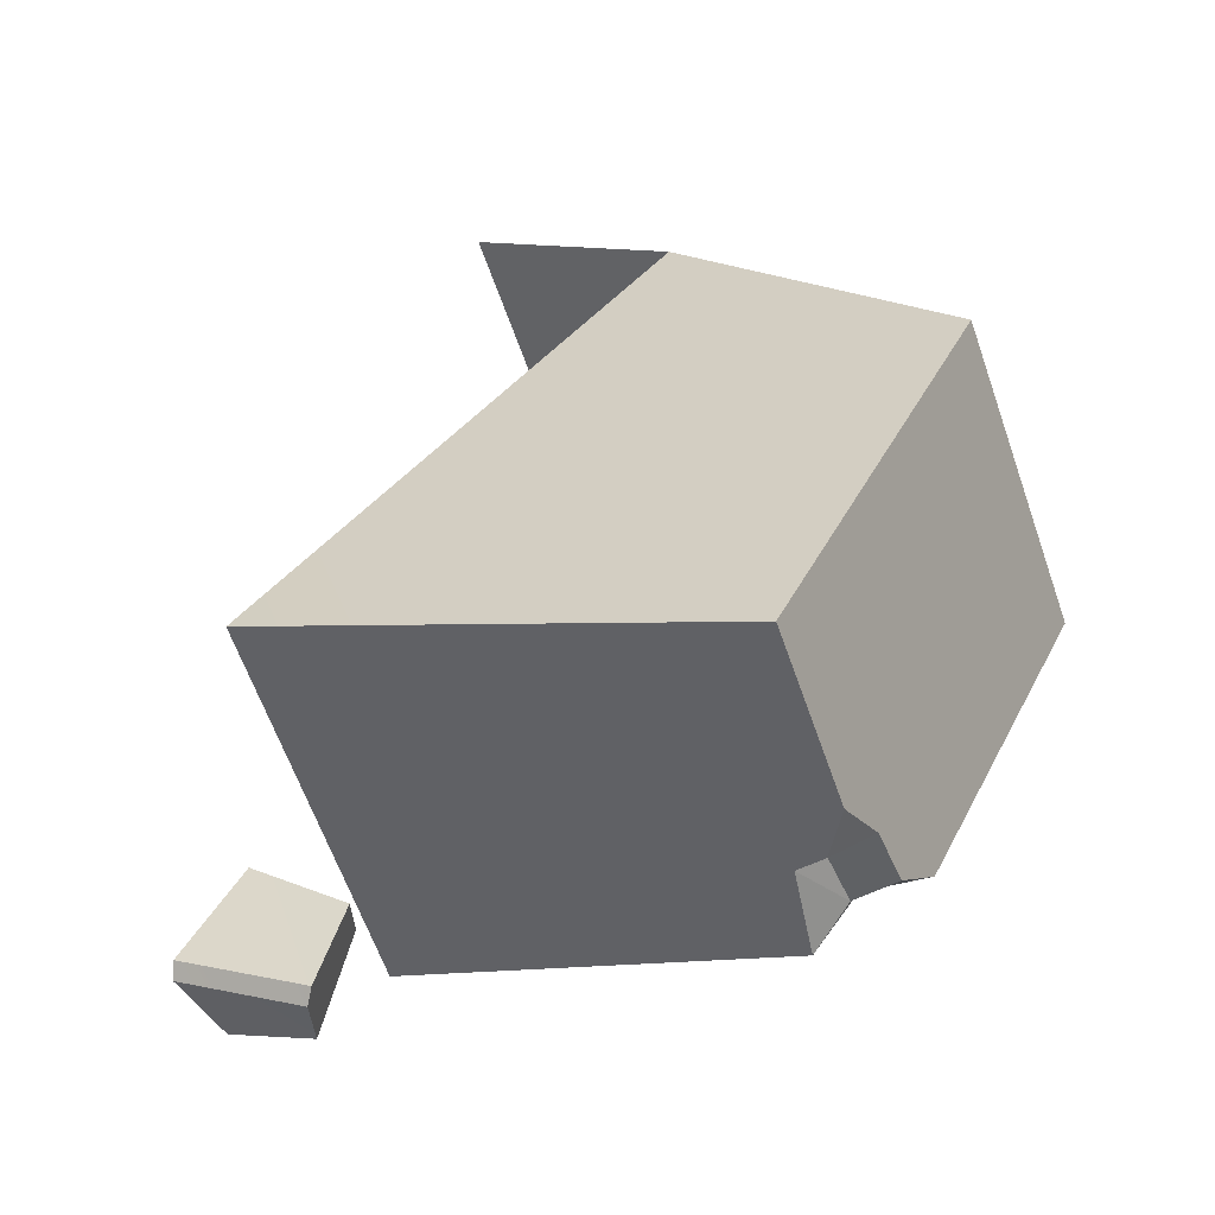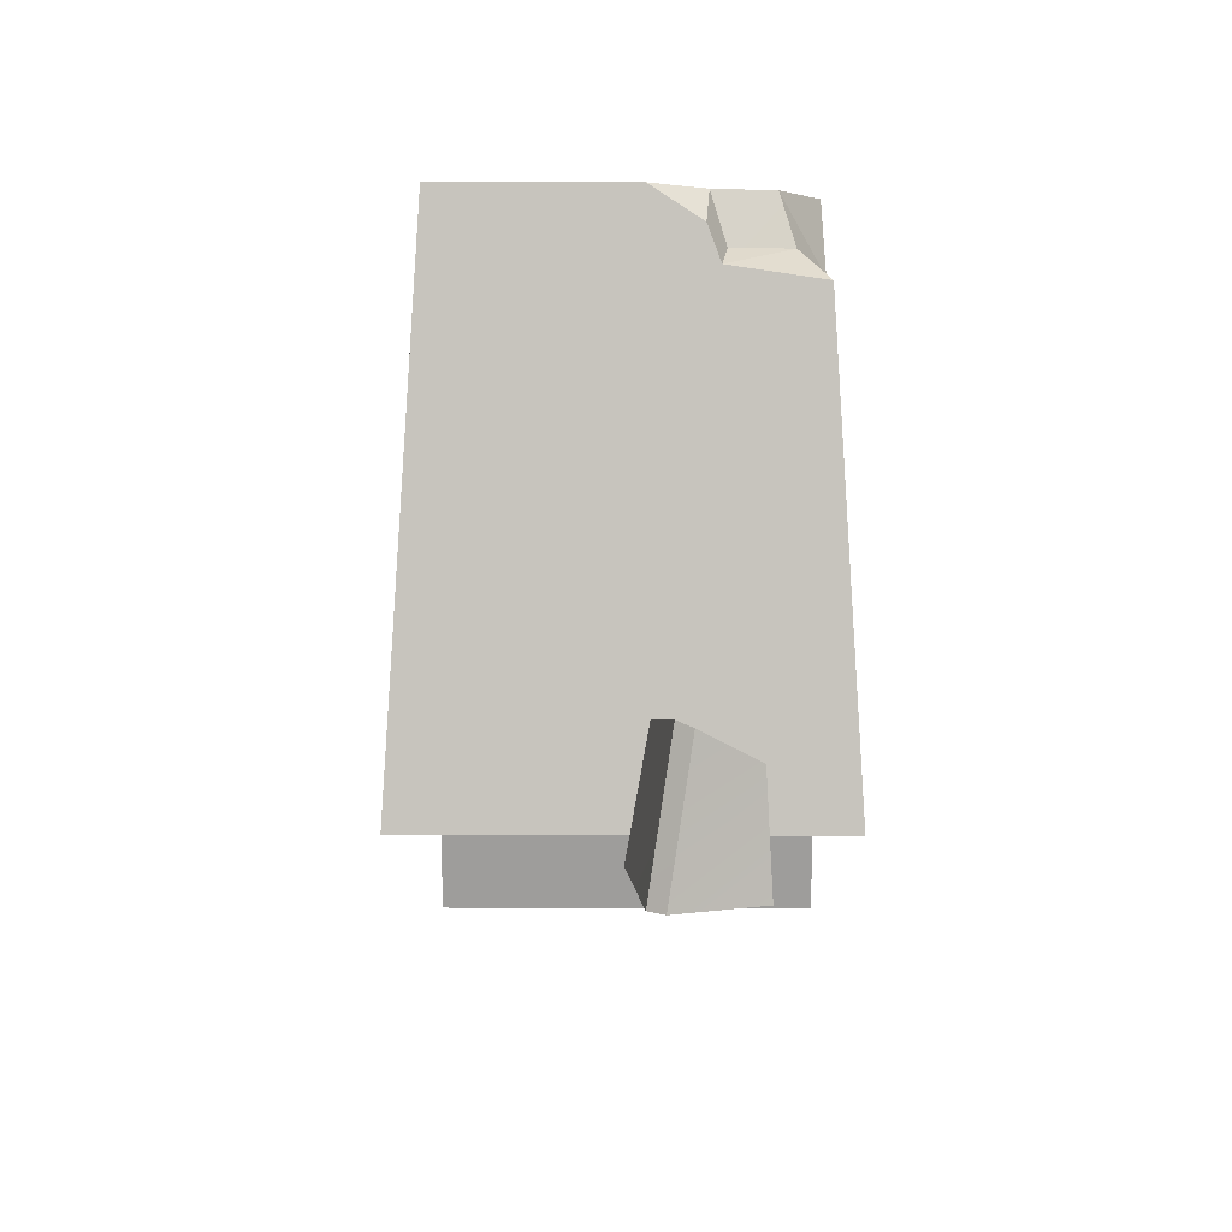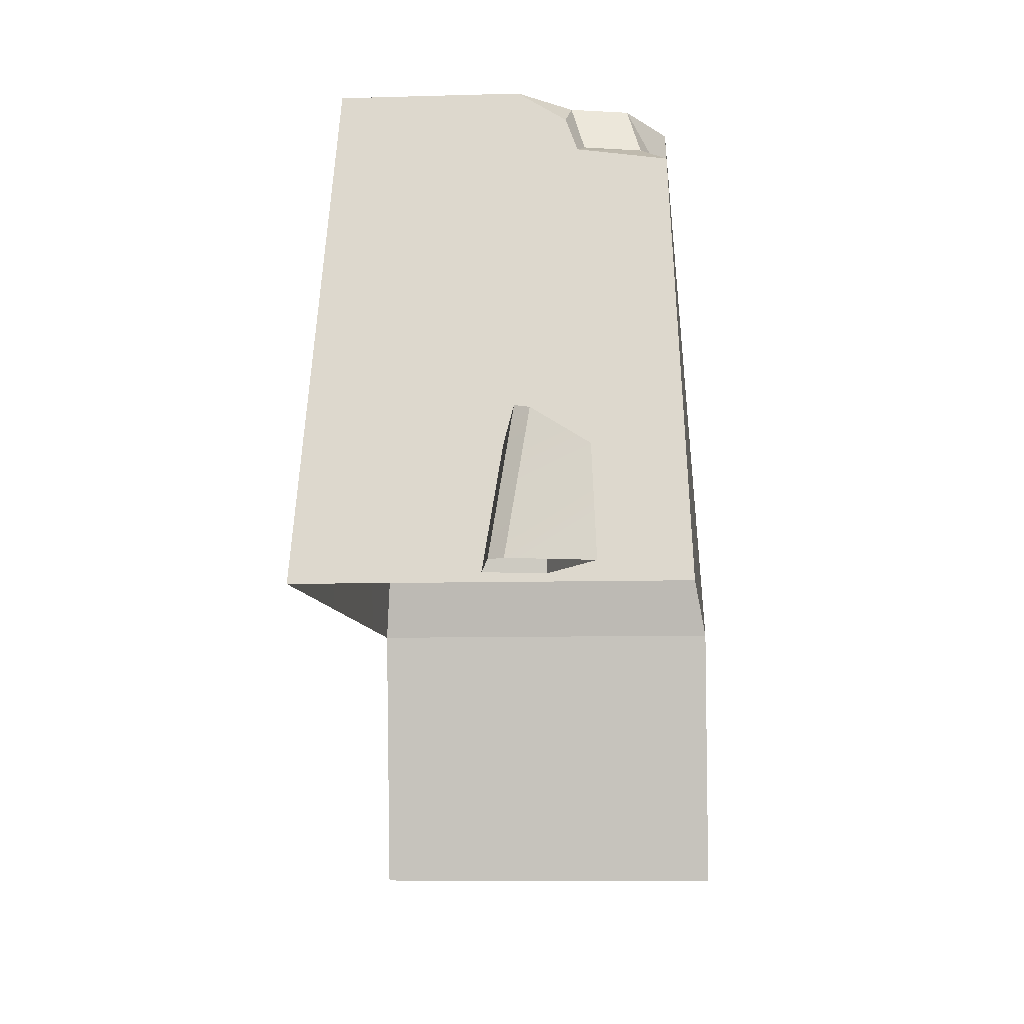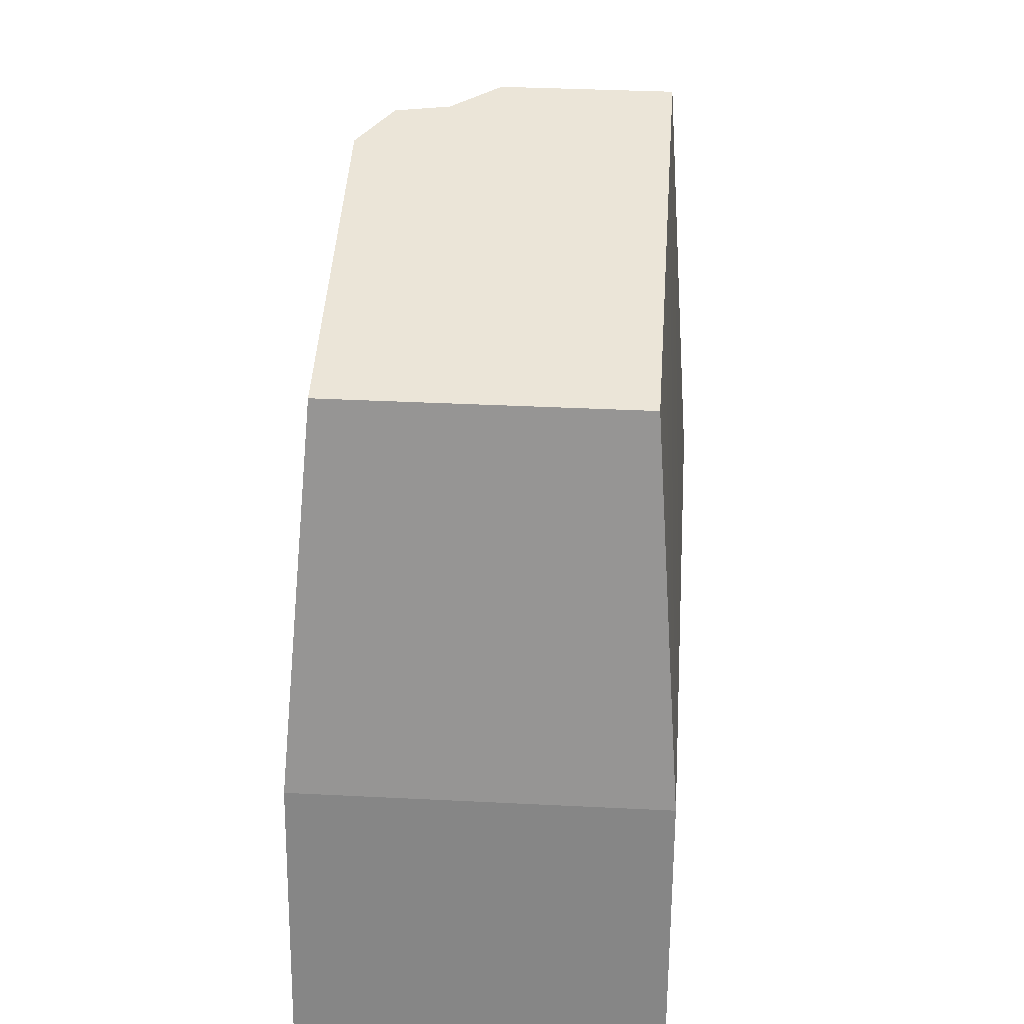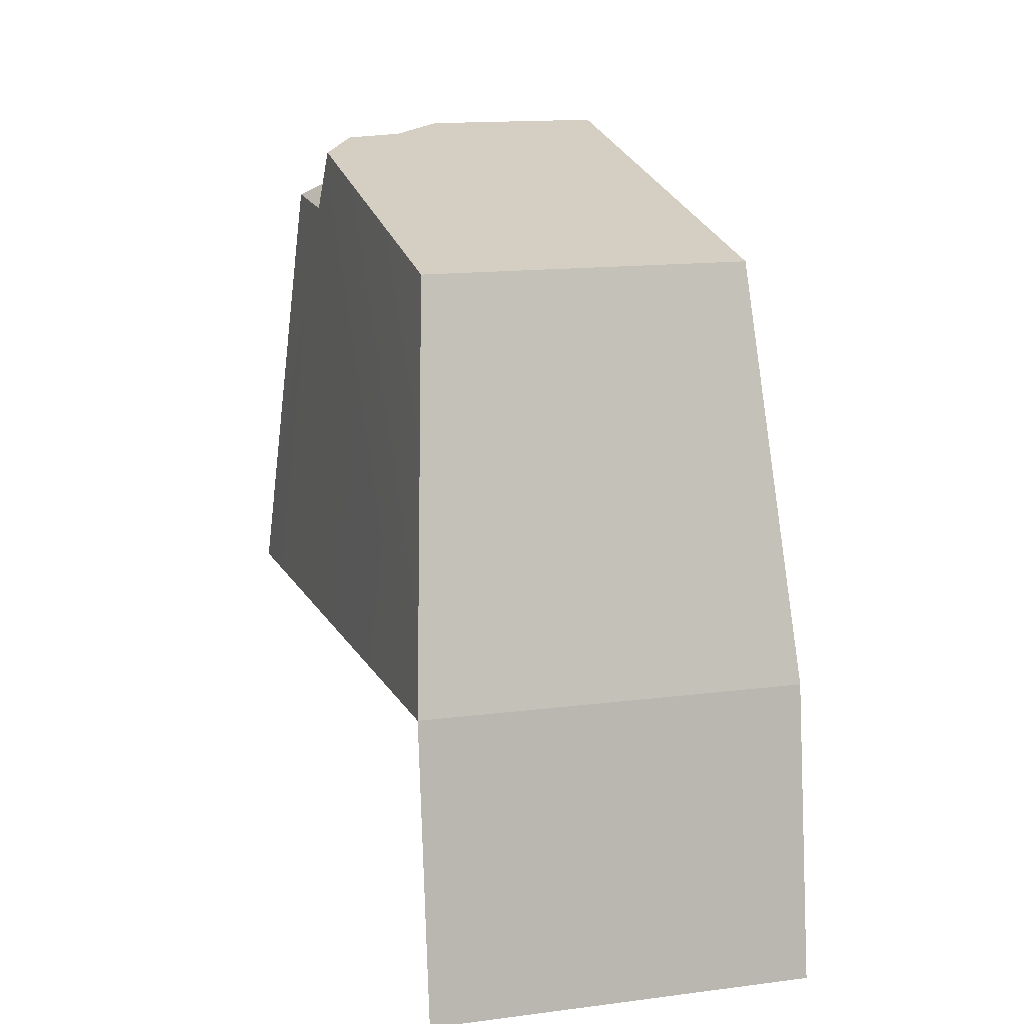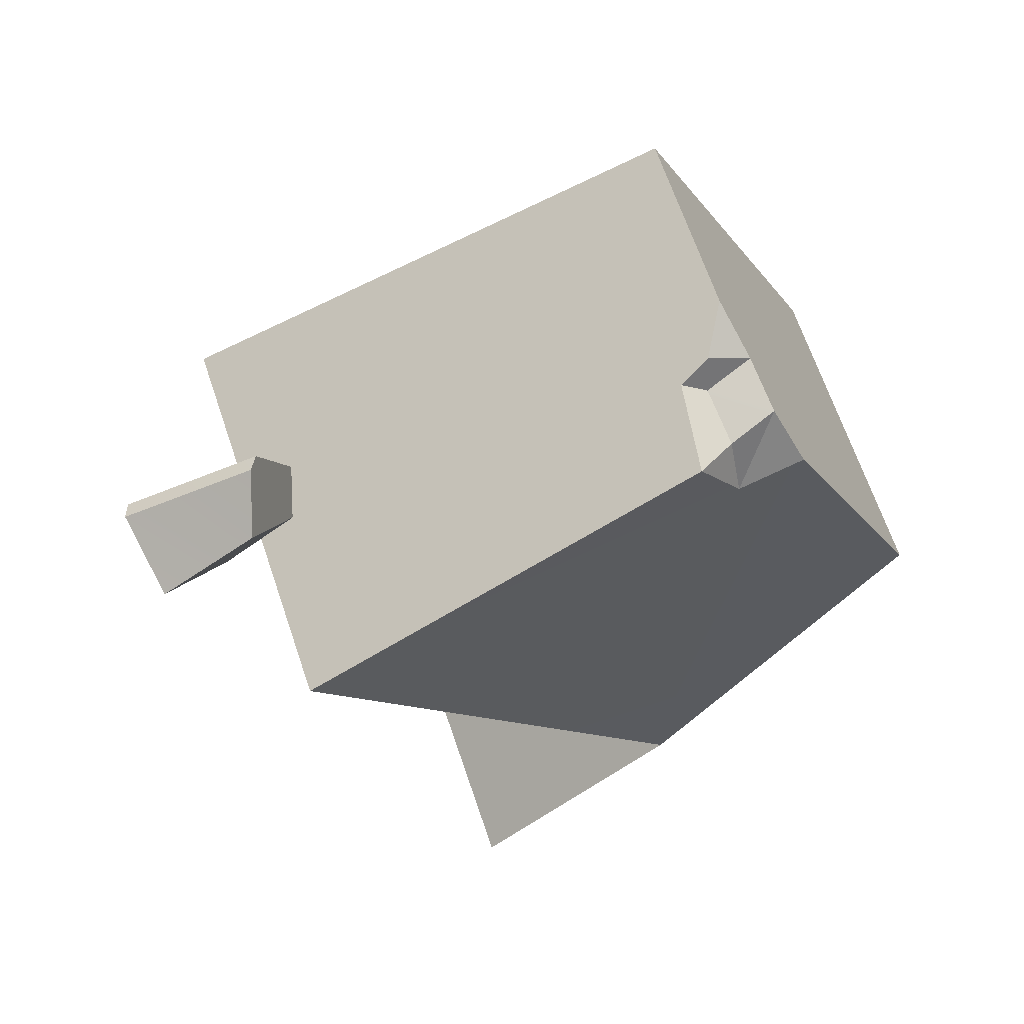
<metadata>
{"format":"obj","ext":"obj","renderer":"f3d","projection":"perspective","resolution":1024,"background":"white","views":[{"elev":5.3,"azim":131.6,"up":"+Z"},{"elev":12.6,"azim":120.1,"up":"+Y"},{"elev":-7.3,"azim":124.9,"up":"+Y"},{"elev":34.1,"azim":-56.4,"up":"+Y"},{"elev":13.1,"azim":-77.7,"up":"+Y"},{"elev":-47.6,"azim":130.2,"up":"+Z"}]}
</metadata>
<code>
g obj_heavencore_break4
v -2.498 -4.001 0.7808
v -1.958 -4.001 1.729
v -0.8513 -4.001 -0.1554
v -0.3121 -4.001 0.7928
v -2.241 -2.86 0.7342
v -1.787 -2.86 1.532
v -0.6323 -2.567 0.8754
v -2.582 -4.828 0.8287
v -2.043 -4.828 1.777
v -0.8834 -2.567 0.4338
v -1.043 -2.589 0.357
v -1.144 -2.595 0.2312
v -1.322 -2.627 0.2115
v -1.051 -2.782 0.04257
v -0.9342 -2.654 0.3054
v -1.015 -2.717 0.2943
v -0.9337 -2.747 0.2645
v -1.256 -2.801 0.1614
v -1.118 -2.723 0.1695
v -0.4978 -3.999 0.07776
v -0.3739 -3.999 0.1958
v -0.2991 -3.999 -0.206
v -0.133 -3.999 0.005049
v -0.4834 -3.736 0.06083
v -0.4002 -3.669 0.1459
v -0.3226 -3.704 -0.1737
v -0.2153 -3.618 -0.06391
v -0.1306 -3.999 -0.04557
v -0.2192 -3.608 -0.01373
v -1.787 -2.86 1.532
v -2.241 -2.86 0.7342
v -1.958 -4.001 1.729
v -0.6323 -2.567 0.8754
v -1.787 -2.86 1.532
v -2.498 -4.001 0.7808
v -1.322 -2.627 0.2115
v -2.241 -2.86 0.7342
v -2.498 -4.001 0.7808
v -1.958 -4.001 1.729
v -0.8513 -4.001 -0.1554
v -1.051 -2.782 0.04257
v -0.3121 -4.001 0.7928
v -0.6323 -2.567 0.8754
v -0.8834 -2.567 0.4338
v -1.043 -2.589 0.357
v -0.9342 -2.654 0.3054
v -1.144 -2.595 0.2312
v -1.015 -2.717 0.2943
v -1.043 -2.589 0.357
v -1.322 -2.627 0.2115
v -1.256 -2.801 0.1614
v -1.144 -2.595 0.2312
v -1.015 -2.717 0.2943
v -0.9337 -2.747 0.2645
v -0.9342 -2.654 0.3054
v -1.051 -2.782 0.04257
v -1.118 -2.723 0.1695
v -1.256 -2.801 0.1614
v -0.9337 -2.747 0.2645
v -1.118 -2.723 0.1695
v -1.051 -2.782 0.04257
v -1.118 -2.723 0.1695
v -0.9337 -2.747 0.2645
v -1.015 -2.717 0.2943
v -1.043 -2.589 0.357
v -0.9342 -2.654 0.3054
v -0.8834 -2.567 0.4338
v -1.144 -2.595 0.2312
v -1.256 -2.801 0.1614
v -1.118 -2.723 0.1695
v -0.4002 -3.669 0.1459
v -0.4834 -3.736 0.06083
v -0.3739 -3.999 0.1958
v -0.2192 -3.608 -0.01373
v -0.4002 -3.669 0.1459
v -0.3226 -3.704 -0.1737
v -0.2153 -3.618 -0.06391
v -0.2991 -3.999 -0.206
v -0.4834 -3.736 0.06083
v -0.4978 -3.999 0.07776
v -0.3226 -3.704 -0.1737
v -0.133 -3.999 0.005049
v -0.2153 -3.618 -0.06391
v -0.1306 -3.999 -0.04557
v -0.2192 -3.608 -0.01373
g obj_heavencore_break4_0
f 7 10 6
f 10 11 6
f 11 12 6
f 6 12 5
f 12 13 5
f 2 30 1
f 31 1 30
f 4 33 32
f 34 32 33
f 37 36 35
f 36 18 35
f 35 18 3
f 18 14 3
f 8 9 38
f 39 38 9
f 41 17 40
f 40 17 42
f 42 17 43
f 43 17 44
f 44 17 15
f 46 16 45
f 49 48 47
f 19 47 48
f 52 51 50
f 55 54 53
f 58 57 56
f 61 60 59
f 64 63 62
f 67 66 65
f 70 69 68
f 29 27 25
f 25 27 24
f 27 26 24
f 21 71 20
f 72 20 71
f 23 74 73
f 75 73 74
f 22 76 28
f 77 28 76
f 80 79 78
f 81 78 79
f 84 83 82
f 85 82 83

</code>
